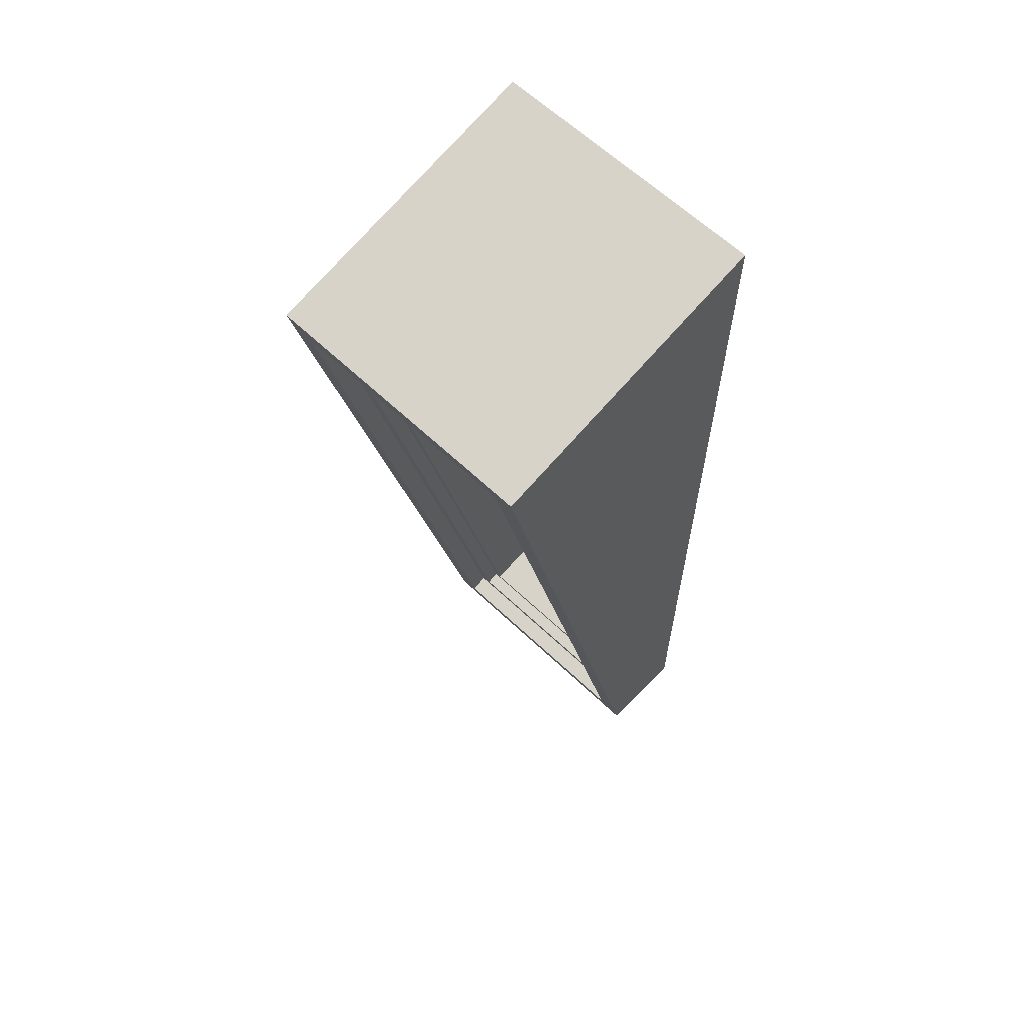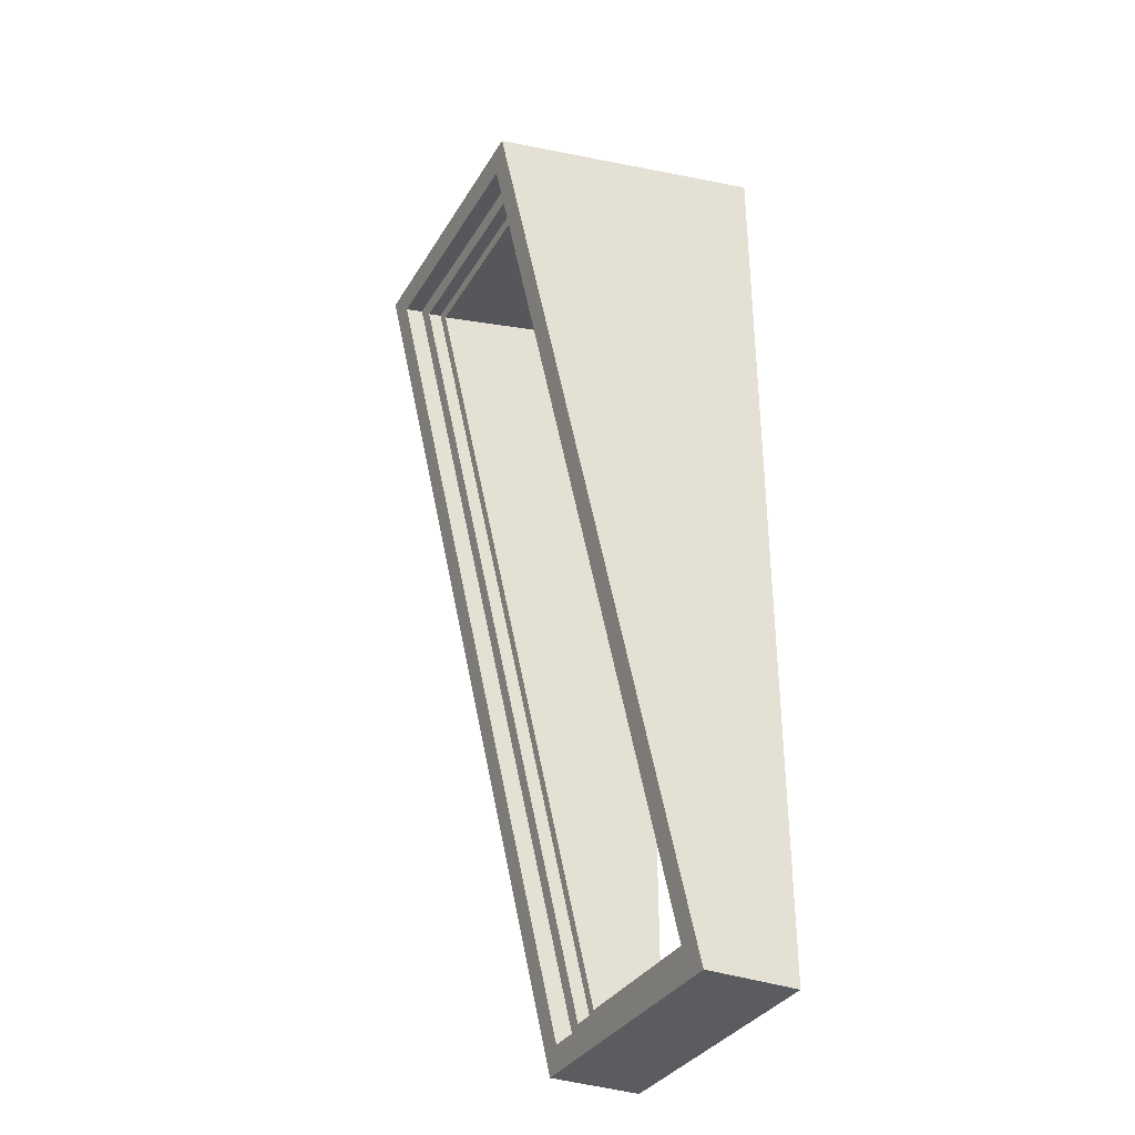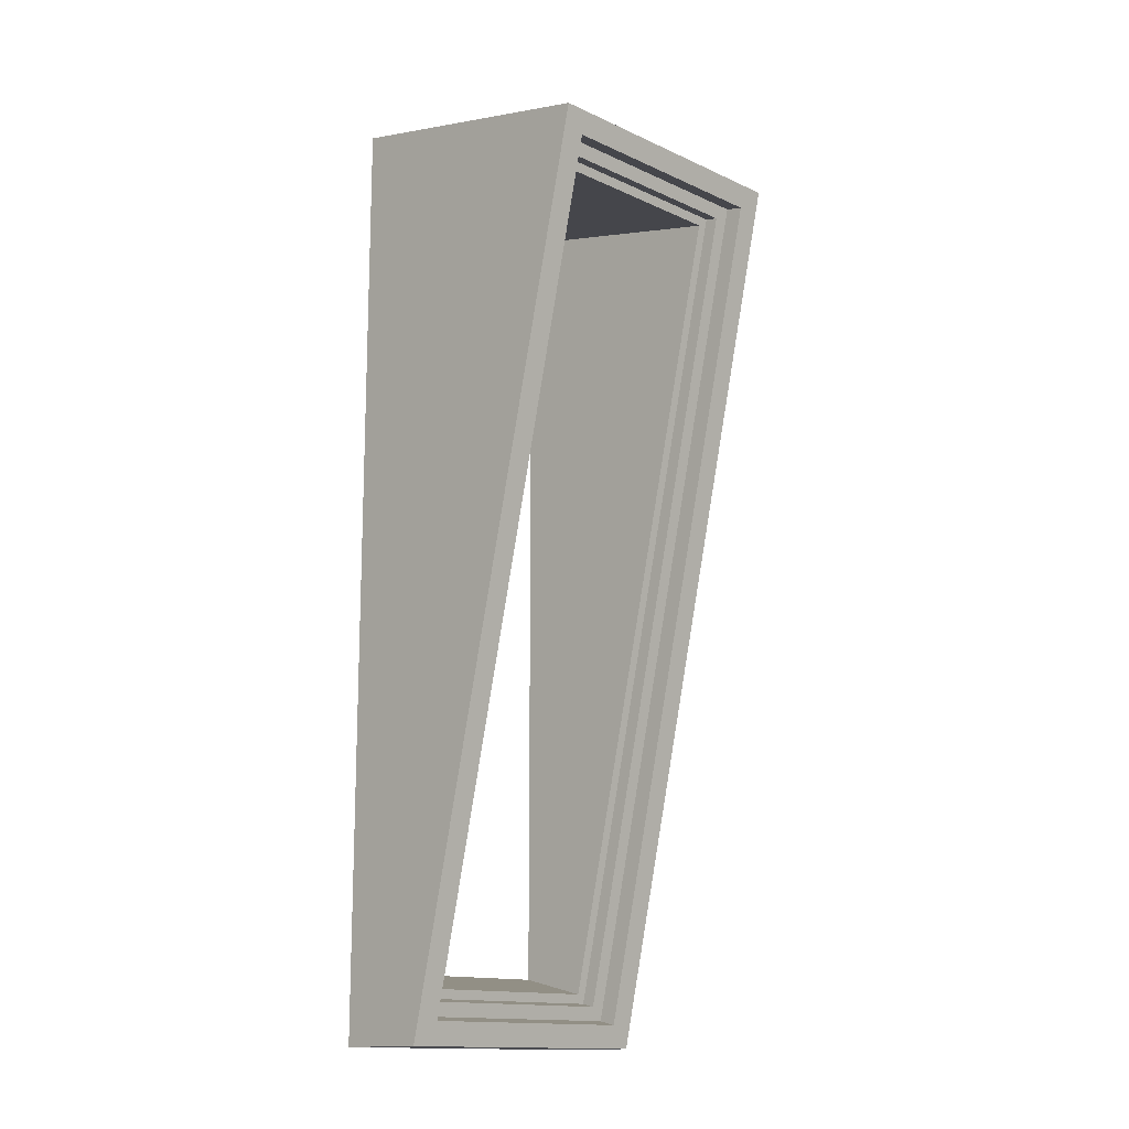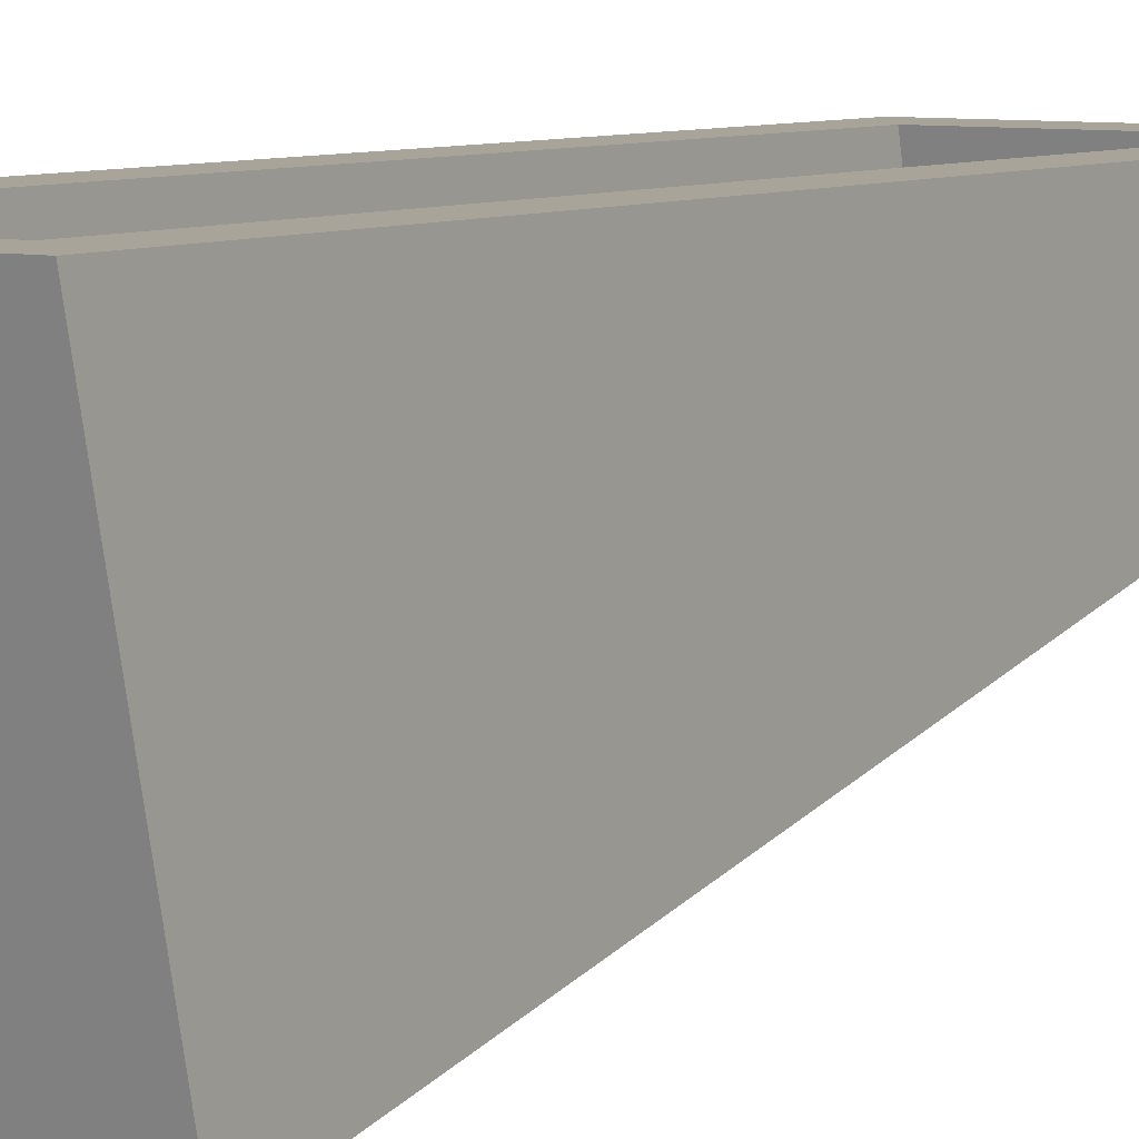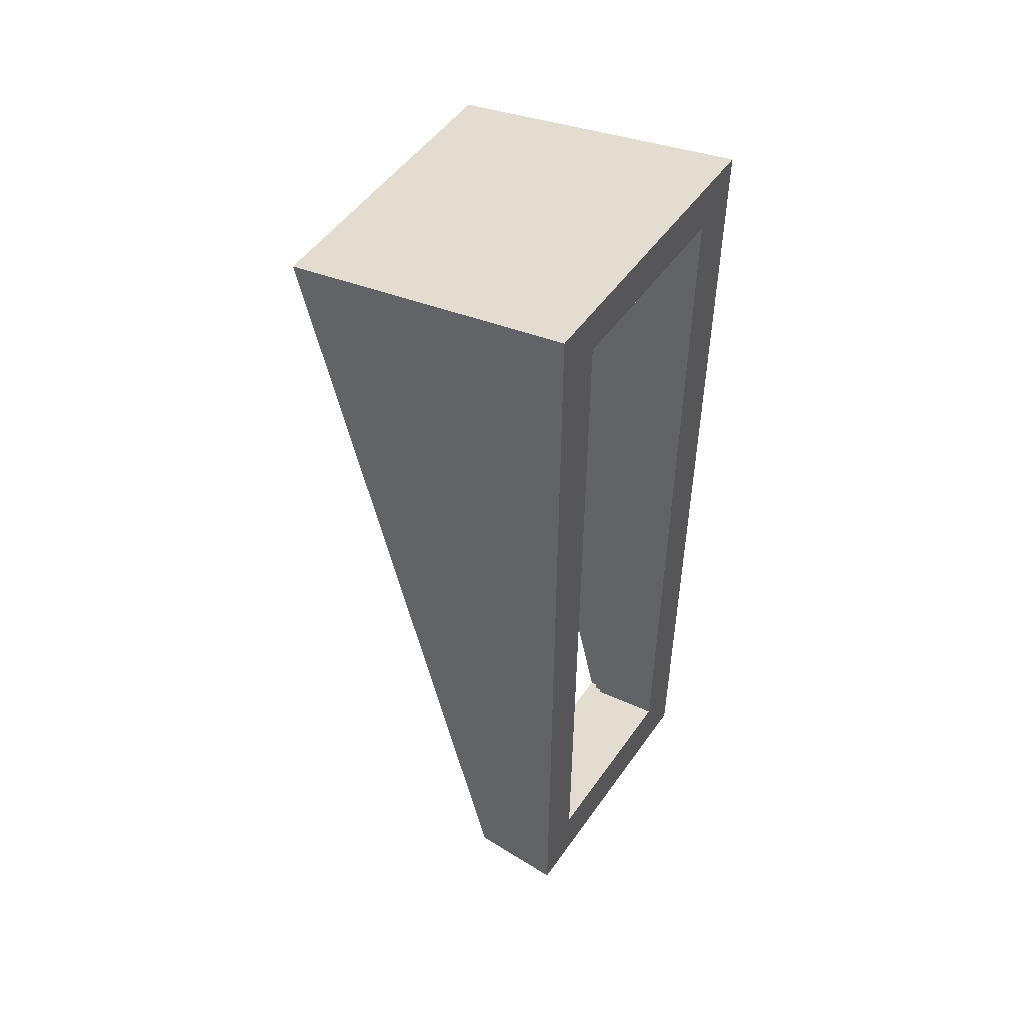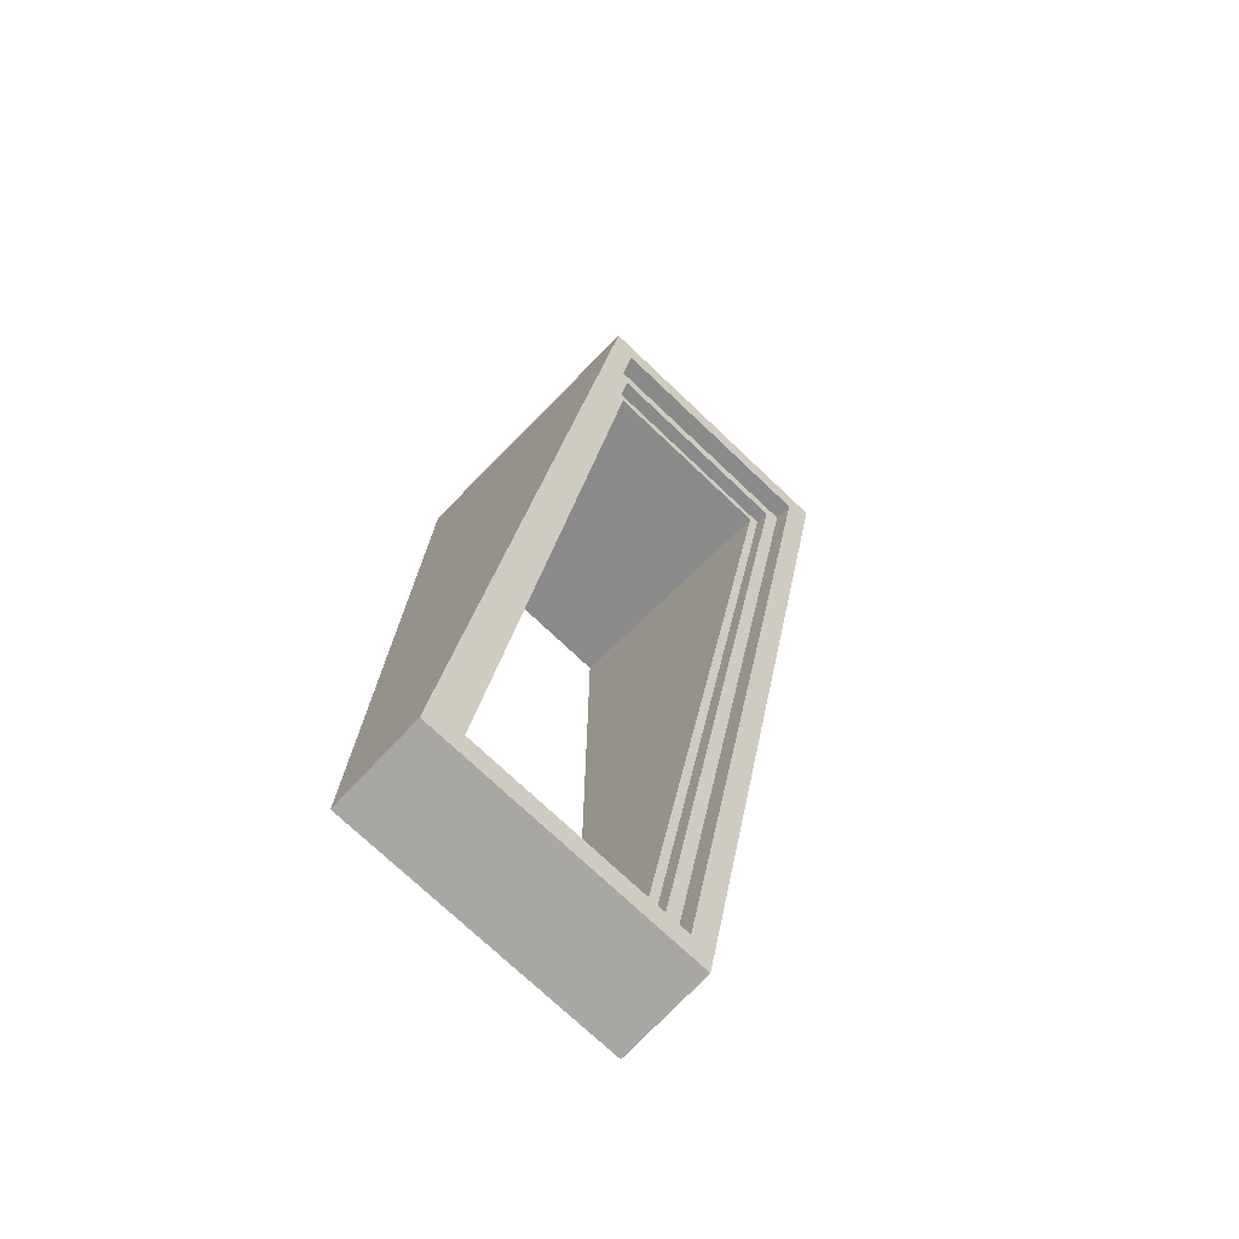
<metadata>
{"format":"obj","ext":"obj","renderer":"f3d","projection":"perspective","resolution":1024,"background":"white","views":[{"elev":62.5,"azim":43.9,"up":"+Z"},{"elev":-34.5,"azim":63.0,"up":"+Z"},{"elev":-14.5,"azim":-44.8,"up":"+Z"},{"elev":7.2,"azim":33.7,"up":"+Y"},{"elev":51.1,"azim":124.0,"up":"+Z"},{"elev":-74.7,"azim":-43.4,"up":"+Z"}]}
</metadata>
<code>
o window
v 0.3 -0.4092 0.6692
v 0.3 0.01902 -1.186
v 0.3 0.219 -1.186
v 0.3 0.219 0.8142
v 0.25 0.007773 -1.137
v -0.3 0.01902 -1.186
v -0.25 0.007773 -1.137
v 0.25 0.04675 -1.128
v -0.25 0.04675 -1.128
v 0.25 -0.398 0.6204
v 0.25 -0.359 0.6294
v -0.25 -0.398 0.6204
v -0.3 -0.4092 0.6692
v -0.3 0.219 0.8142
v -0.3 0.219 -1.186
v -0.2 0.219 -1.037
v 0.2 0.219 -1.037
v -0.2 0.06473 -1.073
v 0.2 0.06473 -1.073
v -0.2 0.219 0.7116
v -0.2 -0.3185 0.5875
v 0.2 0.219 0.7116
v 0.2 -0.3185 0.5875
v 0.22 -0.323 0.607
v 0.22 0.06923 -1.092
v -0.22 0.06923 -1.092
v -0.22 -0.323 0.607
v -0.22 -0.3522 0.6002
v 0.22 -0.3522 0.6002
v -0.22 0.04 -1.099
v 0.22 0.04 -1.099
v -0.25 -0.359 0.6294
f 1 2 3 4
f 5 2 1
f 2 5 6
f 6 5 7
f 7 5 8 9
f 5 10 11 8
f 5 1 10
f 10 1 12
f 13 12 1
f 13 7 12
f 7 13 6
f 14 15 6 13
f 16 15 14
f 15 16 3
f 3 16 17
f 16 18 19 17
f 20 21 18 16
f 22 23 21 20
f 17 19 23 22
f 19 24 23
f 24 19 25
f 18 25 19
f 18 26 25
f 26 18 27
f 27 18 21
f 27 21 24
f 23 24 21
f 28 27 24 29
f 30 26 27 28
f 31 25 26 30
f 29 24 25 31
f 31 11 29
f 31 8 11
f 8 31 30
f 30 9 8
f 9 30 32
f 32 30 28
f 32 28 11
f 29 11 28
f 10 12 32 11
f 12 7 9 32
f 4 17 22
f 17 4 3
f 4 22 14
f 20 14 22
f 16 14 20
f 1 4 14 13
f 2 6 15 3

</code>
